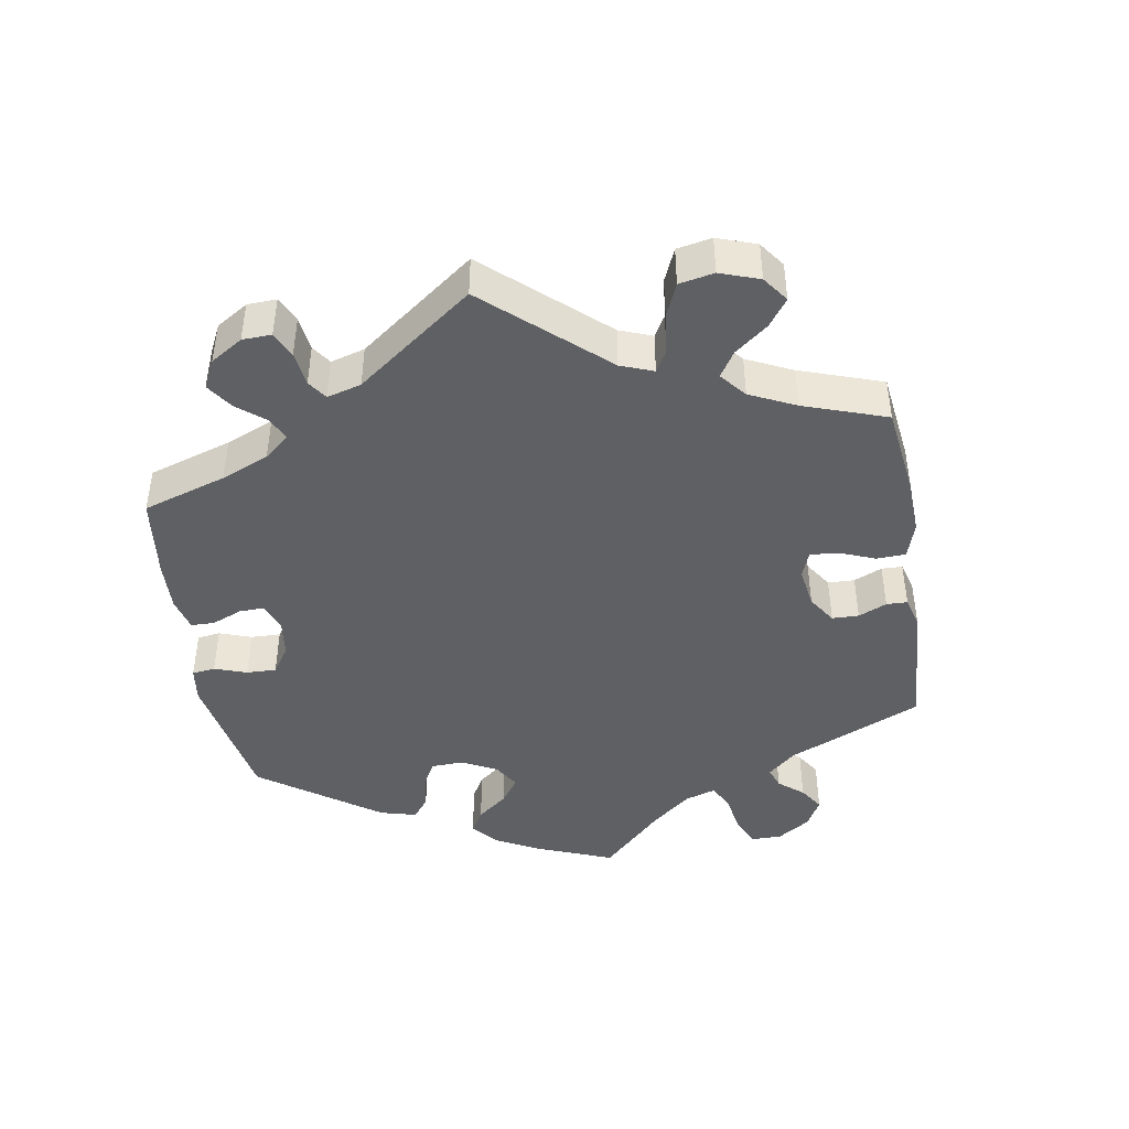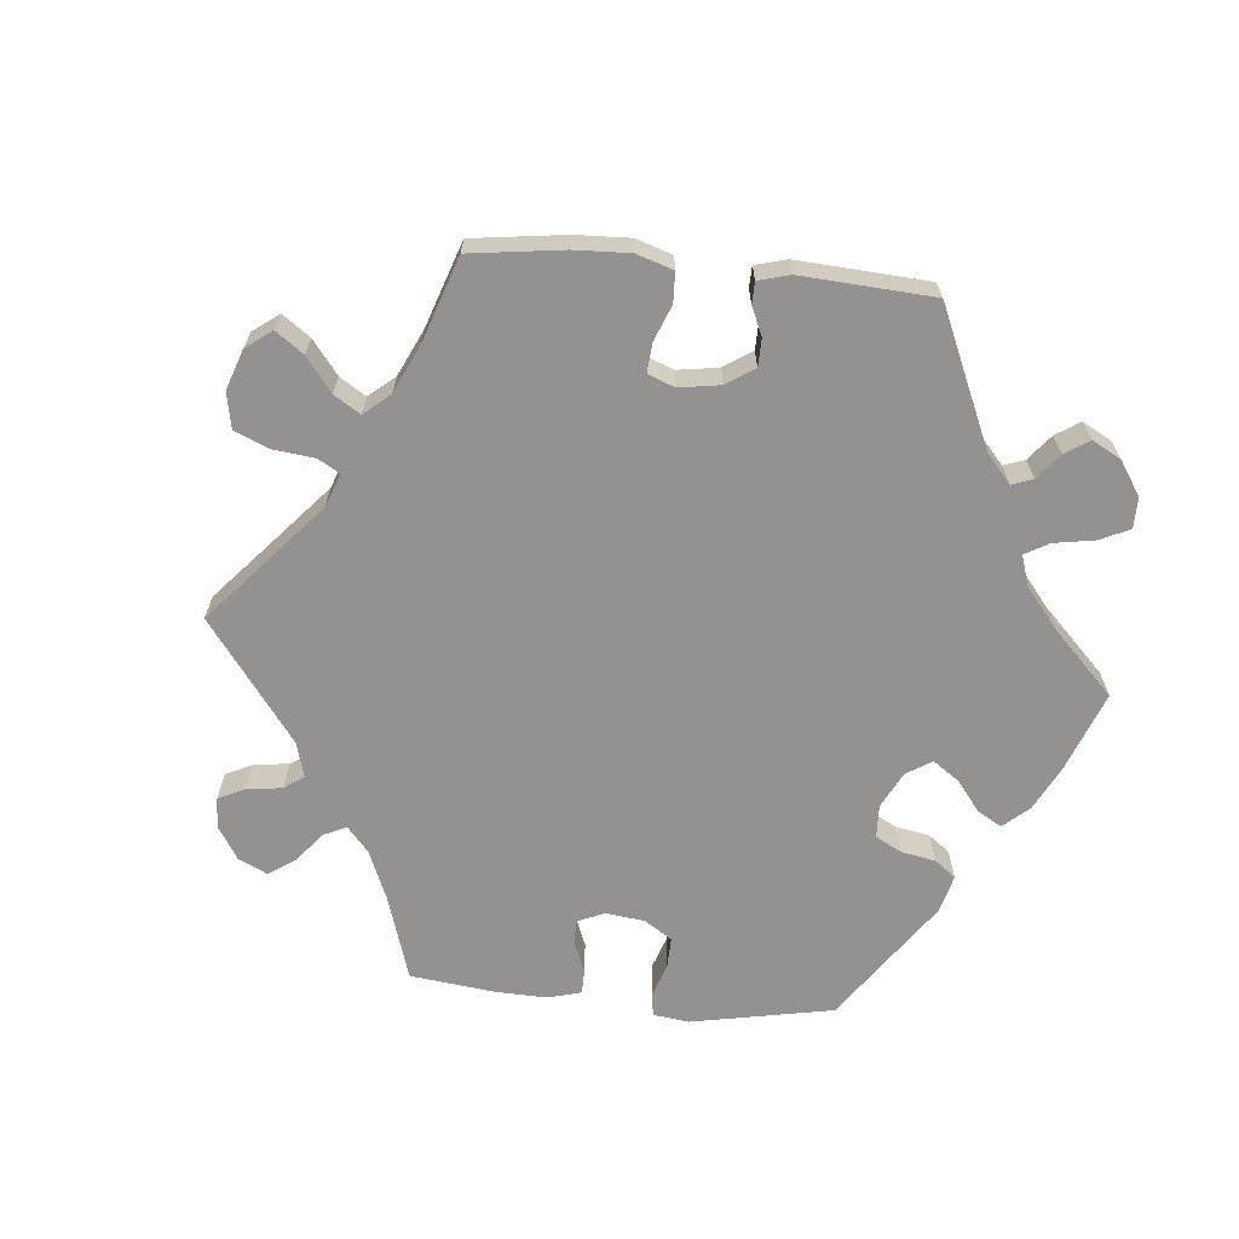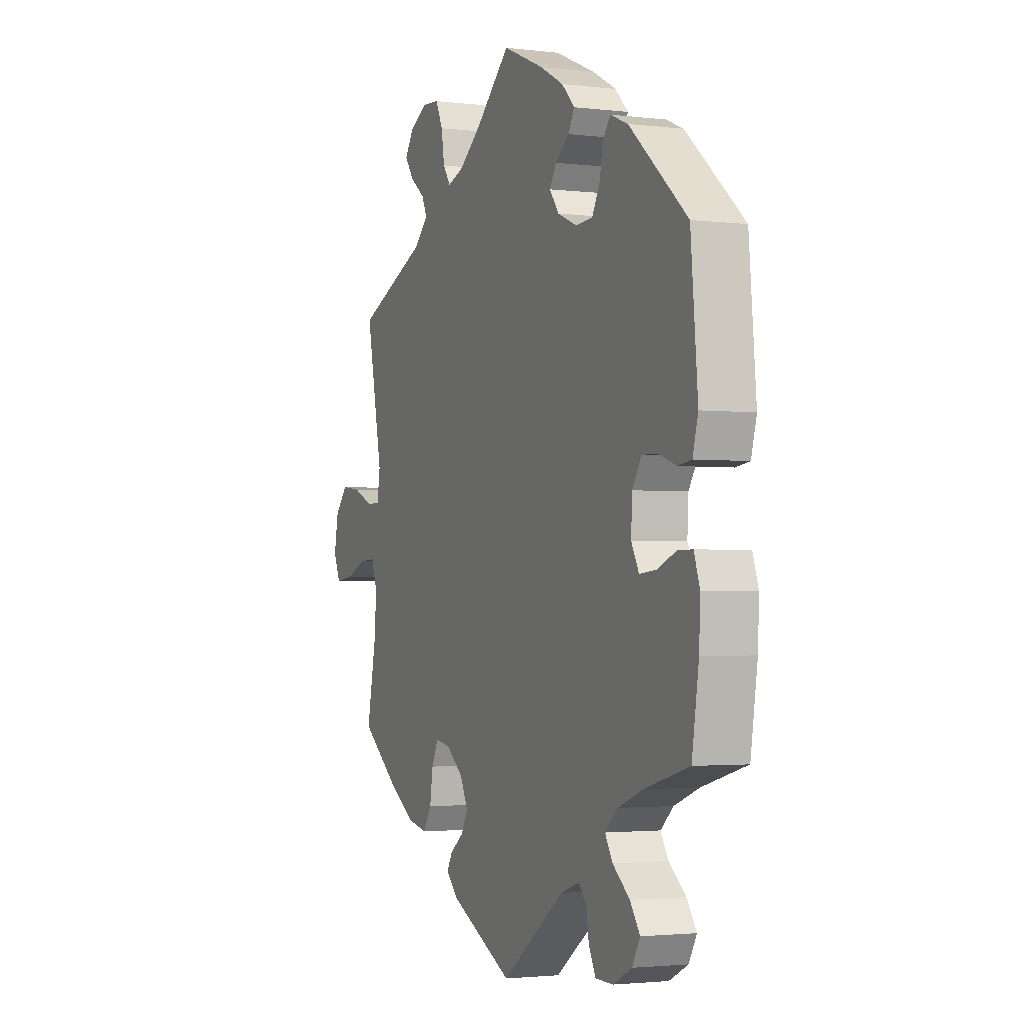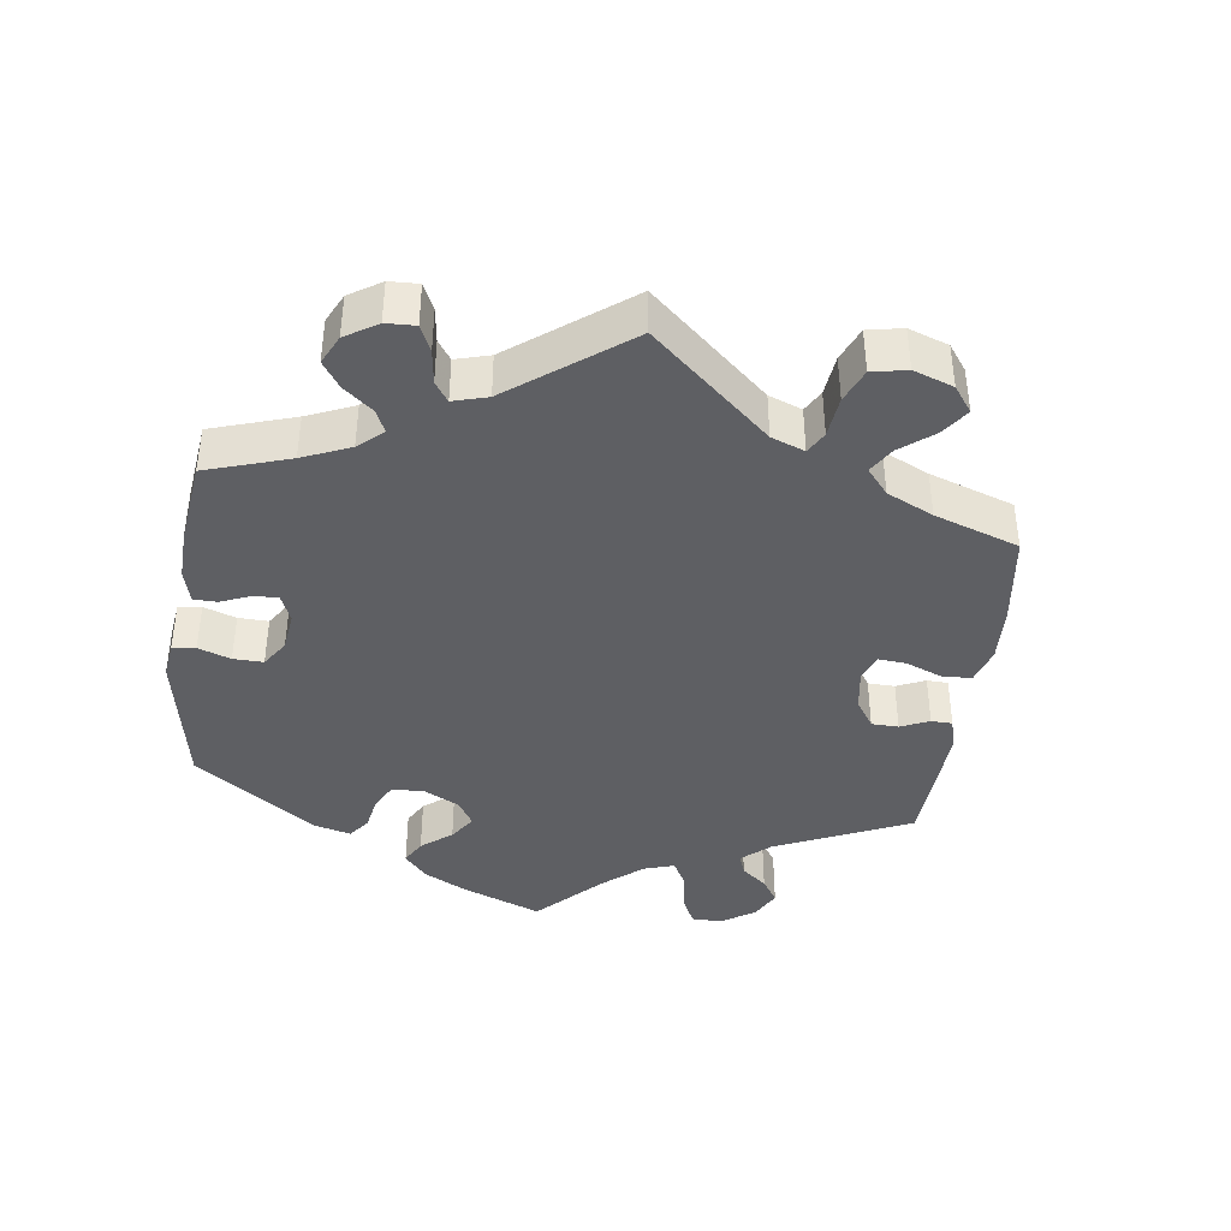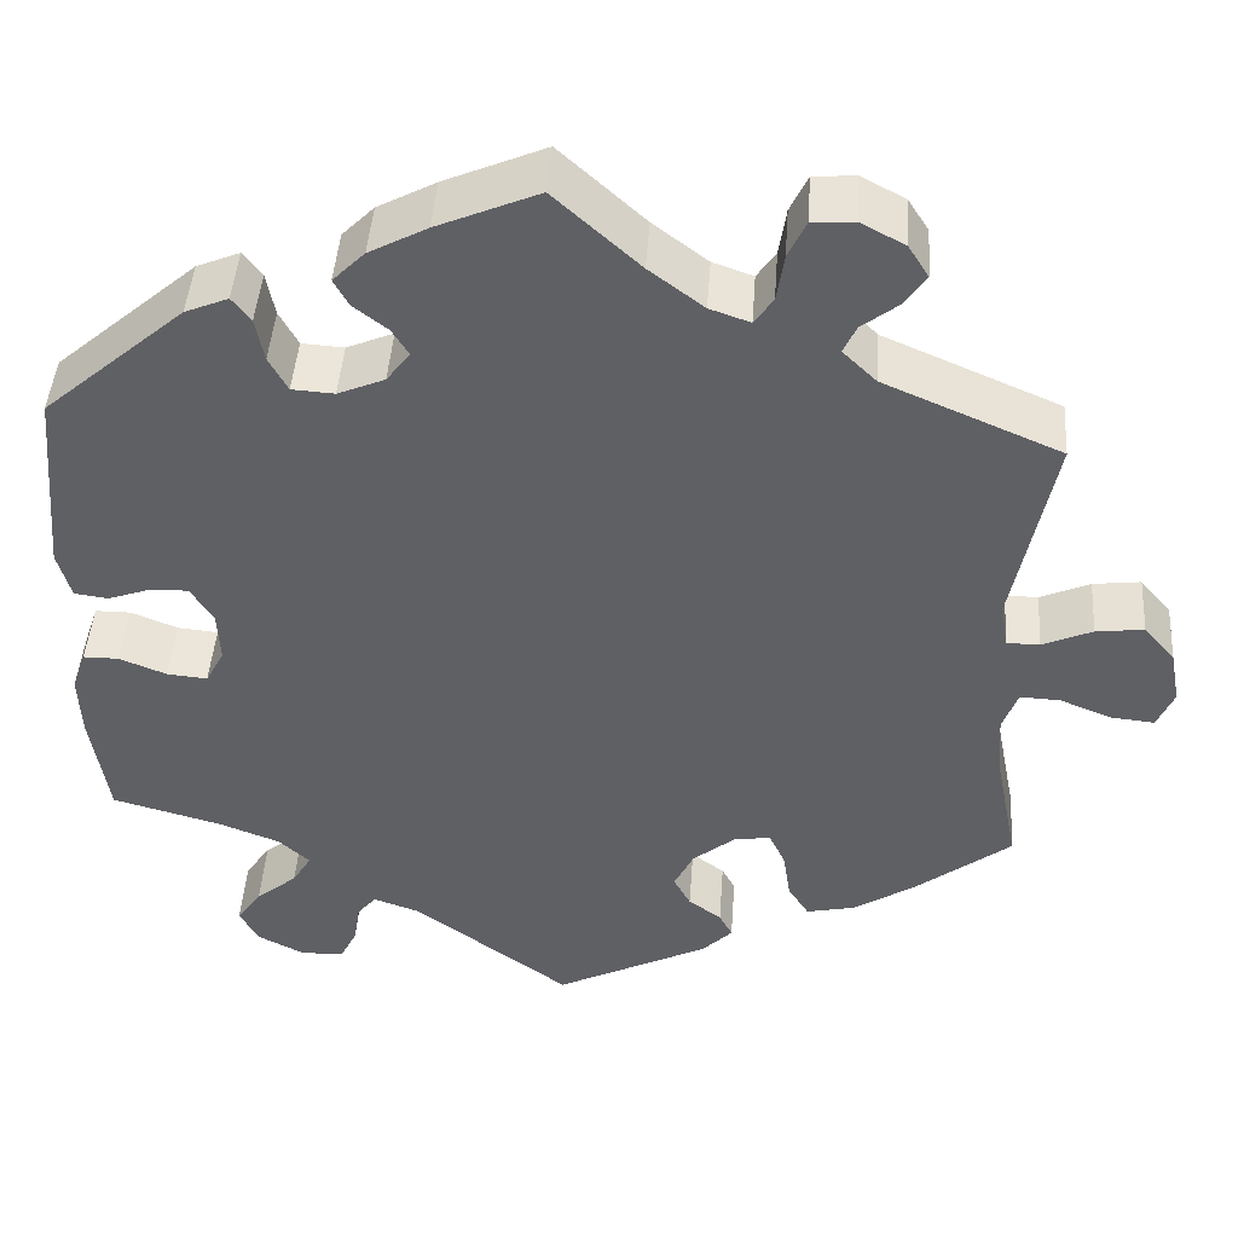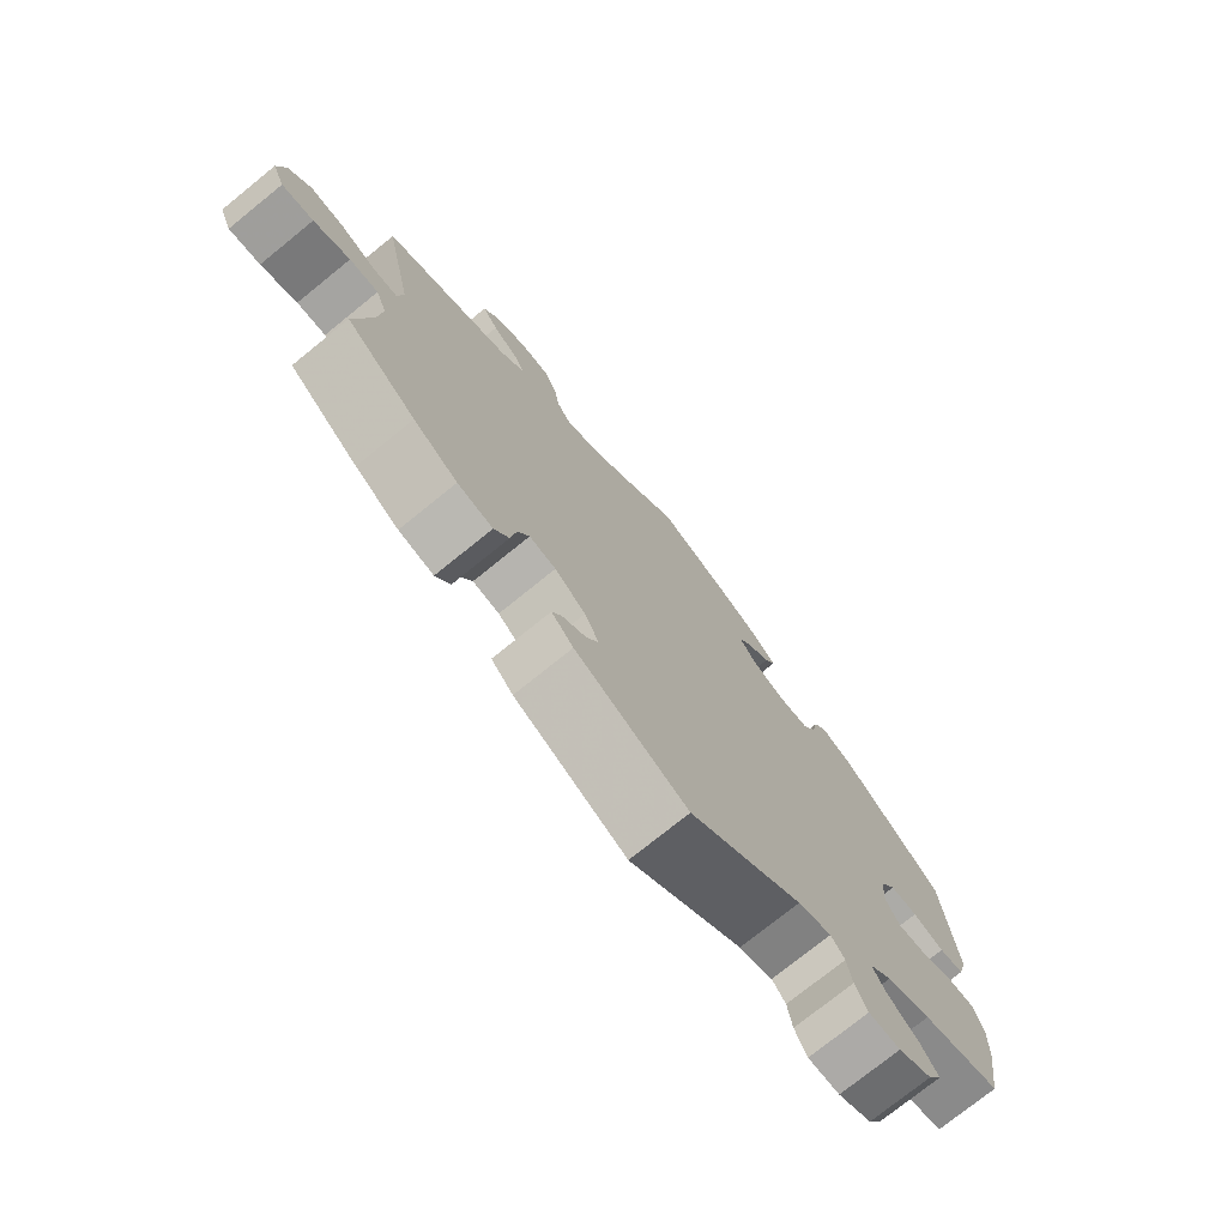
<metadata>
{"format":"obj","ext":"obj","renderer":"f3d","projection":"perspective","resolution":1024,"background":"white","views":[{"elev":-44.5,"azim":69.4,"up":"+Y"},{"elev":-66.5,"azim":144.6,"up":"+Y"},{"elev":-2.3,"azim":-113.1,"up":"+Z"},{"elev":-40.9,"azim":52.4,"up":"+Y"},{"elev":44.9,"azim":3.9,"up":"+Z"},{"elev":-75.2,"azim":129.0,"up":"+Z"}]}
</metadata>
<code>
v -0.166 0.07 -0.456
v -0.215 0.07 -0.439
v -0.235 0.07 -0.463
v -0.242 0.07 -0.507
v -0.26 0.07 -0.543
v -0.306 0.07 -0.544
v -0.355 0.07 -0.519
v -0.376 0.07 -0.482
v -0.35 0.07 -0.445
v -0.306 0.07 -0.409
v -0.286 0.07 -0.376
v -0.319 0.07 -0.346
v -0.384 0.07 -0.321
v -0.5 0.07 -0.289
v -0.518 0.07 -0.173
v -0.521 0.07 -0.105
v -0.506 0.07 -0.061
v -0.468 0.07 -0.061
v -0.418 0.07 -0.081
v -0.375 0.07 -0.085
v -0.355 0.07 -0.048
v -0.358 0.07 0.008
v -0.382 0.07 0.046
v -0.422 0.07 0.045
v -0.468 0.07 0.029
v -0.504 0.07 0.034
v -0.518 0.07 0.085
v -0.5 0.07 0.289
v -0.349 0.07 0.419
v -0.303 0.07 0.438
v -0.283 0.07 0.412
v -0.274 0.07 0.365
v -0.254 0.07 0.328
v -0.209 0.07 0.325
v -0.159 0.07 0.346
v -0.134 0.07 0.379
v -0.152 0.07 0.408
v -0.188 0.07 0.436
v -0.204 0.07 0.465
v -0.17 0.07 0.499
v -0.108 0.07 0.532
v 0 0.07 0.578
v 0.091 0.07 0.495
v 0.149 0.07 0.451
v 0.192 0.07 0.436
v 0.212 0.07 0.465
v 0.22 0.07 0.516
v 0.239 0.07 0.556
v 0.284 0.07 0.559
v 0.331 0.07 0.534
v 0.353 0.07 0.499
v 0.33 0.07 0.466
v 0.291 0.07 0.436
v 0.277 0.07 0.406
v 0.313 0.07 0.371
v 0.501 0.07 0.29
v 0.458 0.07 0.076
v 0.466 0.07 0.027
v 0.501 0.07 0.027
v 0.554 0.07 0.05
v 0.605 0.07 0.056
v 0.638 0.07 0.018
v 0.649 0.07 -0.04
v 0.631 0.07 -0.081
v 0.584 0.07 -0.076
v 0.53 0.07 -0.054
v 0.487 0.07 -0.052
v 0.471 0.07 -0.096
v 0.477 0.07 -0.167
v 0.501 0.07 -0.289
v 0.398 0.07 -0.368
v 0.333 0.07 -0.409
v 0.281 0.07 -0.42
v 0.259 0.07 -0.385
v 0.251 0.07 -0.332
v 0.234 0.07 -0.296
v 0.195 0.07 -0.302
v 0.15 0.07 -0.338
v 0.129 0.07 -0.38
v 0.147 0.07 -0.413
v 0.182 0.07 -0.439
v 0.196 0.07 -0.465
v 0.164 0.07 -0.497
v 0 0.07 -0.578
v -0.166 0 -0.456
v -0.215 0 -0.439
v -0.235 0 -0.463
v -0.242 0 -0.507
v -0.26 0 -0.543
v -0.306 0 -0.544
v -0.355 0 -0.519
v -0.376 0 -0.482
v -0.35 0 -0.445
v -0.306 0 -0.409
v -0.286 0 -0.376
v -0.319 0 -0.346
v -0.384 0 -0.321
v -0.5 0 -0.289
v -0.518 0 -0.173
v -0.521 0 -0.105
v -0.506 0 -0.061
v -0.468 0 -0.061
v -0.418 0 -0.081
v -0.375 0 -0.085
v -0.355 0 -0.048
v -0.358 0 0.008
v -0.382 0 0.046
v -0.422 0 0.045
v -0.468 0 0.029
v -0.504 0 0.034
v -0.518 0 0.085
v -0.5 0 0.289
v -0.349 0 0.419
v -0.303 0 0.438
v -0.283 0 0.412
v -0.274 0 0.365
v -0.254 0 0.328
v -0.209 0 0.325
v -0.159 0 0.346
v -0.134 0 0.379
v -0.152 0 0.408
v -0.188 0 0.436
v -0.204 0 0.465
v -0.17 0 0.499
v -0.108 0 0.532
v 0 0 0.578
v 0.091 0 0.495
v 0.149 0 0.451
v 0.192 0 0.436
v 0.212 0 0.465
v 0.22 0 0.516
v 0.239 0 0.556
v 0.284 0 0.559
v 0.331 0 0.534
v 0.353 0 0.499
v 0.33 0 0.466
v 0.291 0 0.436
v 0.277 0 0.406
v 0.313 0 0.371
v 0.501 0 0.29
v 0.458 0 0.076
v 0.466 0 0.027
v 0.501 0 0.027
v 0.554 0 0.05
v 0.605 0 0.056
v 0.638 0 0.018
v 0.649 0 -0.04
v 0.631 0 -0.081
v 0.584 0 -0.076
v 0.53 0 -0.054
v 0.487 0 -0.052
v 0.471 0 -0.096
v 0.477 0 -0.167
v 0.501 0 -0.289
v 0.398 0 -0.368
v 0.333 0 -0.409
v 0.281 0 -0.42
v 0.259 0 -0.385
v 0.251 0 -0.332
v 0.234 0 -0.296
v 0.195 0 -0.302
v 0.15 0 -0.338
v 0.129 0 -0.38
v 0.147 0 -0.413
v 0.182 0 -0.439
v 0.196 0 -0.465
v 0.164 0 -0.497
v 0 0 -0.578
f 83 84 1
f 80 81 82 83
f 79 80 83 1
f 78 79 1 2
f 77 78 2
f 72 73 74 75
f 72 75 76
f 69 70 71 72
f 68 69 72 76
f 67 68 76 77
f 63 64 65 66
f 63 66 67
f 62 63 67
f 59 60 61 62
f 58 59 62 67
f 55 56 57
f 54 55 57 58
f 50 51 52 53
f 50 53 54
f 49 50 54
f 46 47 48 49
f 45 46 49 54
f 44 45 54 58
f 40 41 42 43
f 37 38 39 40
f 36 37 40 43
f 35 36 43 44
f 29 30 31 32
f 29 32 33
f 28 29 33
f 27 28 33 34
f 24 25 26 27
f 23 24 27 34
f 16 17 18 19
f 16 19 20
f 13 14 15 16
f 12 13 16 20
f 11 12 20 21
f 7 8 9 10
f 7 10 11
f 6 7 11
f 3 4 5 6
f 2 3 6 11
f 22 23 34 35
f 44 58 67 77
f 22 35 44 77
f 21 22 77
f 2 11 21 77
f 85 168 167
f 167 166 165 164
f 85 167 164 163
f 86 85 163 162
f 86 162 161
f 159 158 157 156
f 160 159 156
f 156 155 154 153
f 160 156 153 152
f 161 160 152 151
f 150 149 148 147
f 151 150 147
f 151 147 146
f 146 145 144 143
f 151 146 143 142
f 141 140 139
f 142 141 139 138
f 137 136 135 134
f 138 137 134
f 138 134 133
f 133 132 131 130
f 138 133 130 129
f 142 138 129 128
f 127 126 125 124
f 124 123 122 121
f 127 124 121 120
f 128 127 120 119
f 116 115 114 113
f 117 116 113
f 117 113 112
f 118 117 112 111
f 111 110 109 108
f 118 111 108 107
f 103 102 101 100
f 104 103 100
f 100 99 98 97
f 104 100 97 96
f 105 104 96 95
f 94 93 92 91
f 95 94 91
f 95 91 90
f 90 89 88 87
f 95 90 87 86
f 119 118 107 106
f 161 151 142 128
f 161 128 119 106
f 161 106 105
f 161 105 95 86
f 1 85 86 2
f 2 86 87 3
f 3 87 88 4
f 4 88 89 5
f 5 89 90 6
f 6 90 91 7
f 7 91 92 8
f 8 92 93 9
f 9 93 94 10
f 10 94 95 11
f 11 95 96 12
f 12 96 97 13
f 13 97 98 14
f 14 98 99 15
f 15 99 100 16
f 16 100 101 17
f 17 101 102 18
f 18 102 103 19
f 19 103 104 20
f 20 104 105 21
f 21 105 106 22
f 22 106 107 23
f 23 107 108 24
f 24 108 109 25
f 25 109 110 26
f 26 110 111 27
f 27 111 112 28
f 28 112 113 29
f 29 113 114 30
f 30 114 115 31
f 31 115 116 32
f 32 116 117 33
f 33 117 118 34
f 34 118 119 35
f 35 119 120 36
f 36 120 121 37
f 37 121 122 38
f 38 122 123 39
f 39 123 124 40
f 40 124 125 41
f 41 125 126 42
f 42 126 127 43
f 43 127 128 44
f 44 128 129 45
f 45 129 130 46
f 46 130 131 47
f 47 131 132 48
f 48 132 133 49
f 49 133 134 50
f 50 134 135 51
f 51 135 136 52
f 52 136 137 53
f 53 137 138 54
f 54 138 139 55
f 55 139 140 56
f 56 140 141 57
f 57 141 142 58
f 58 142 143 59
f 59 143 144 60
f 60 144 145 61
f 61 145 146 62
f 62 146 147 63
f 63 147 148 64
f 64 148 149 65
f 65 149 150 66
f 66 150 151 67
f 67 151 152 68
f 68 152 153 69
f 69 153 154 70
f 70 154 155 71
f 71 155 156 72
f 72 156 157 73
f 73 157 158 74
f 74 158 159 75
f 75 159 160 76
f 76 160 161 77
f 77 161 162 78
f 78 162 163 79
f 79 163 164 80
f 80 164 165 81
f 81 165 166 82
f 82 166 167 83
f 83 167 168 84
f 84 168 85 1

</code>
